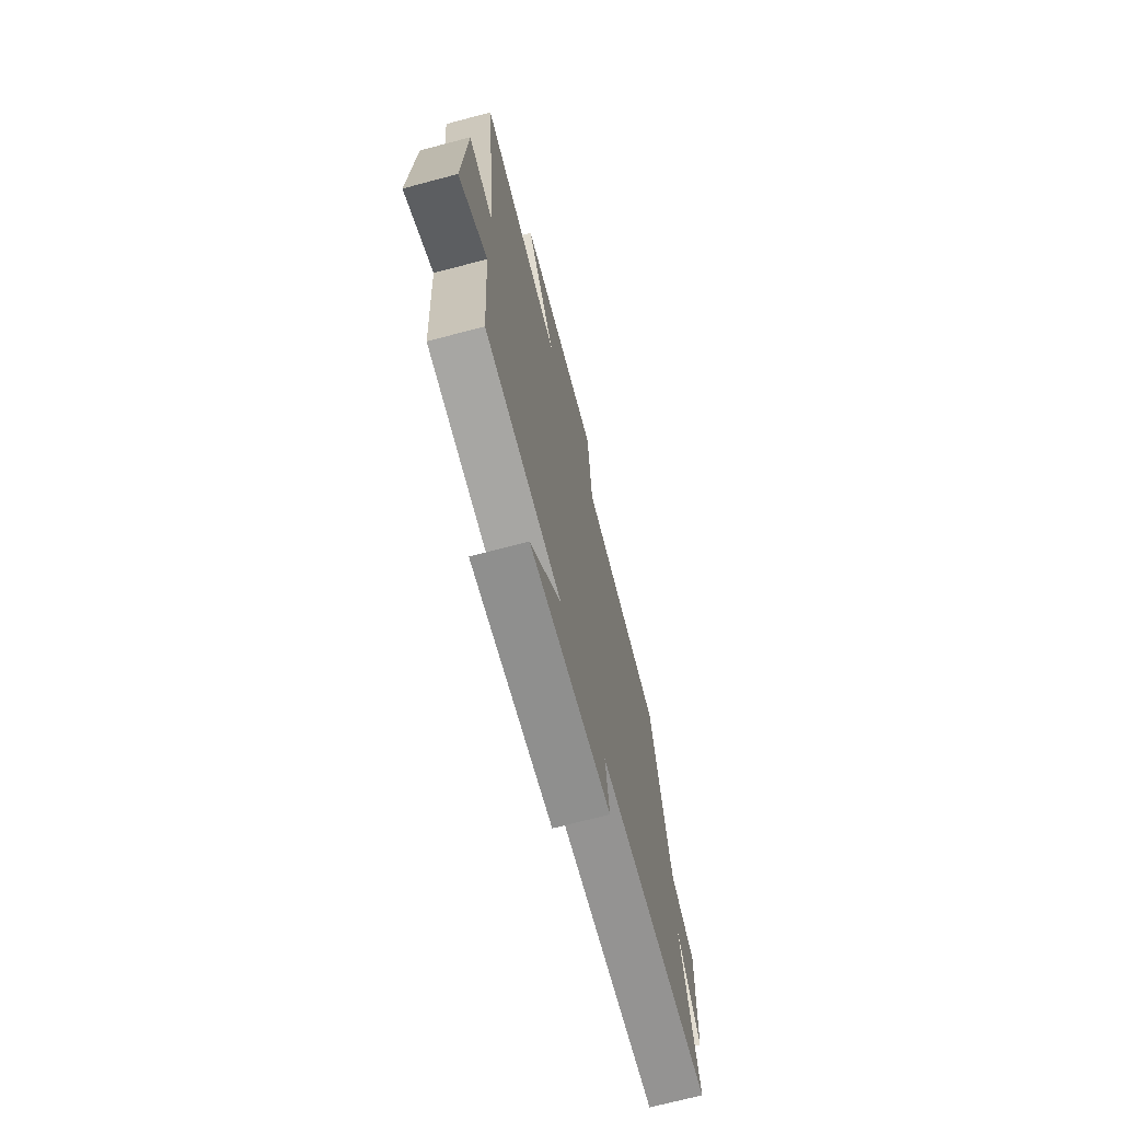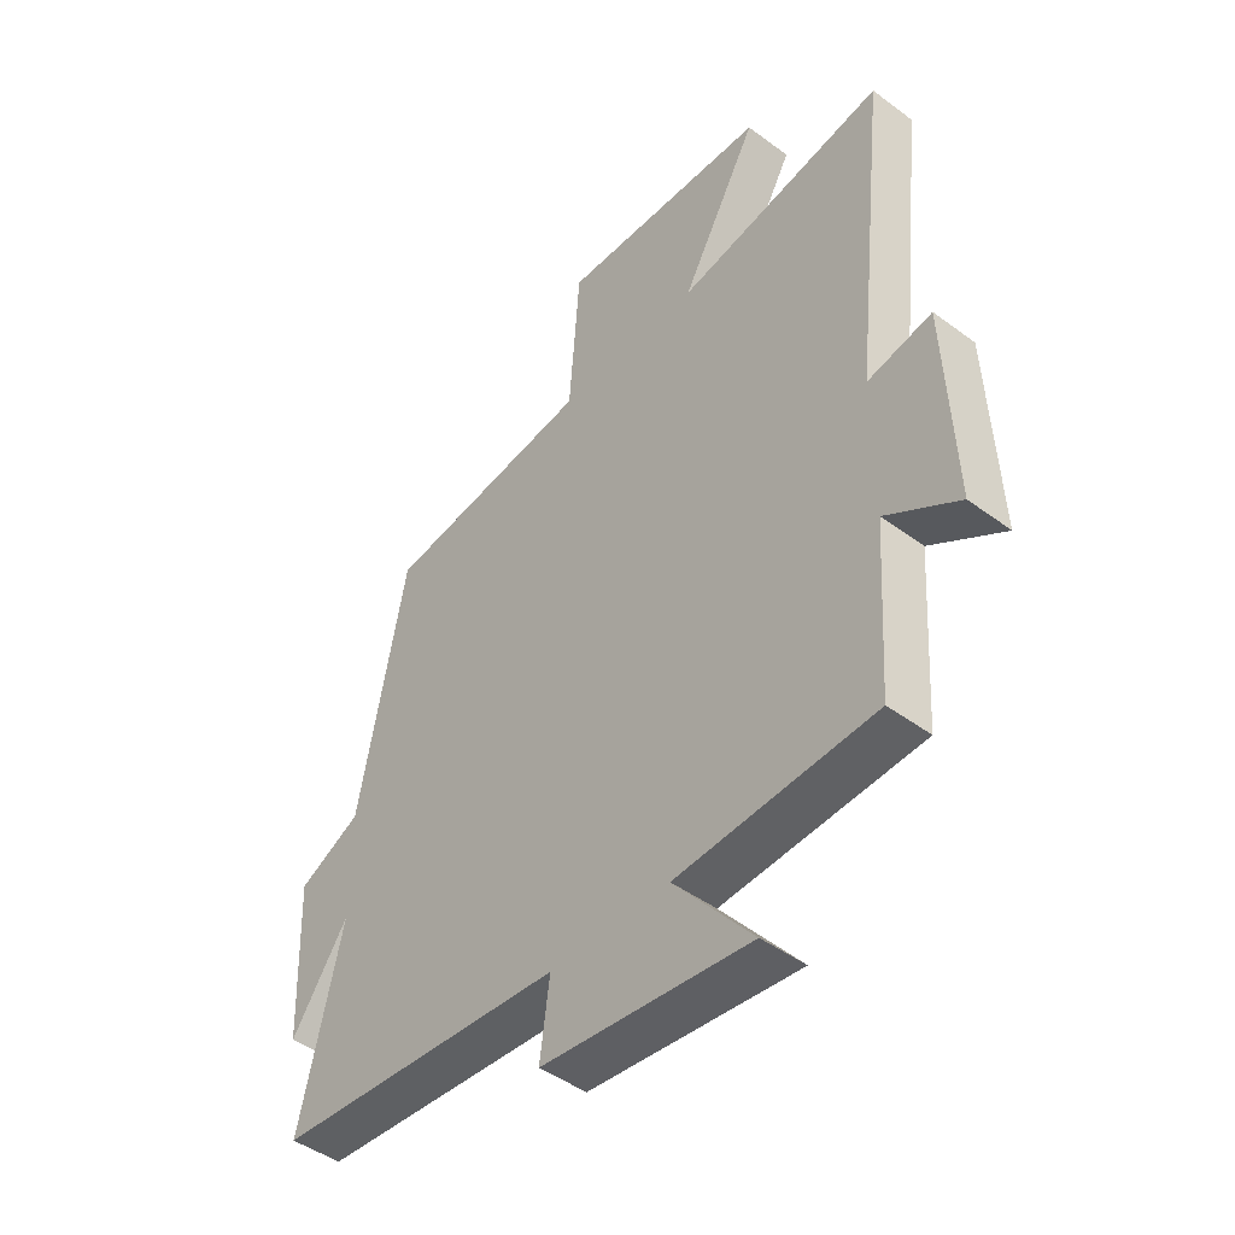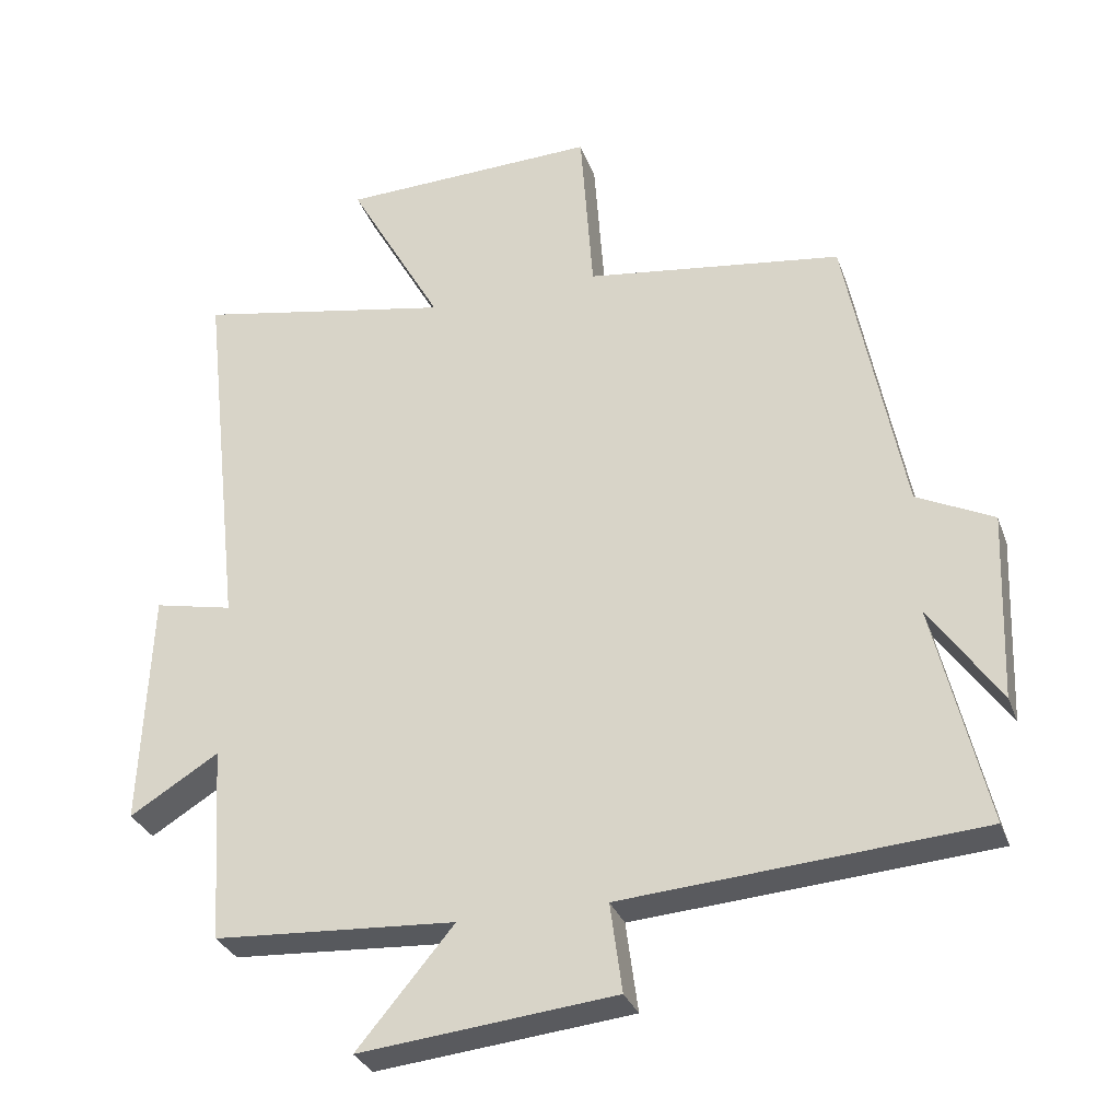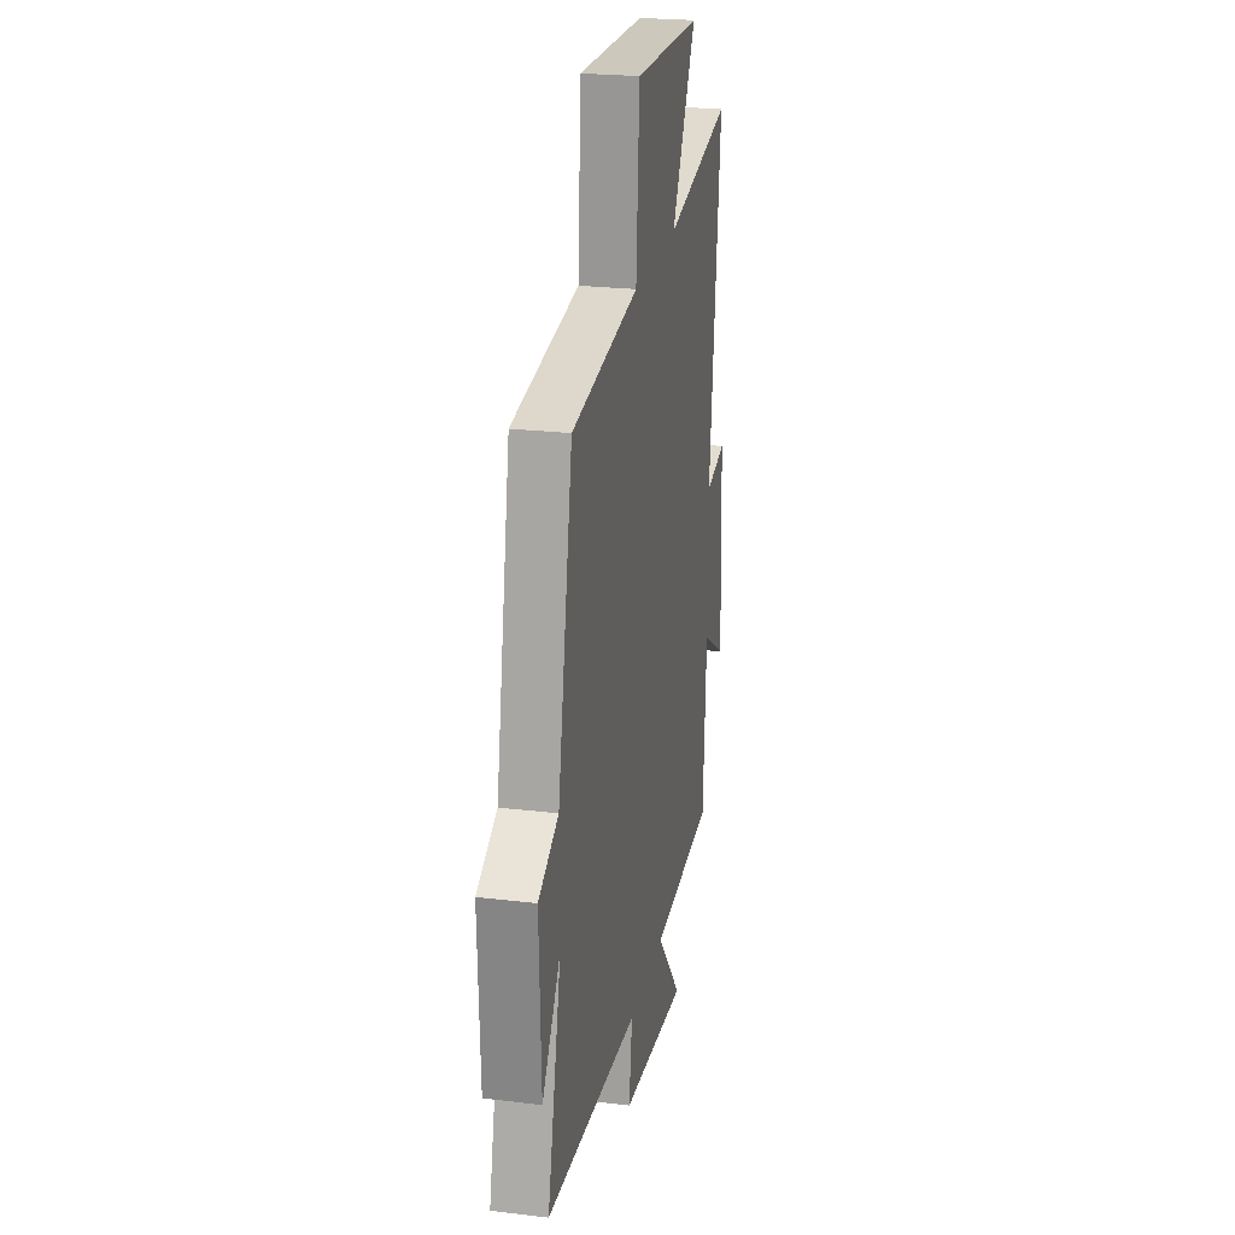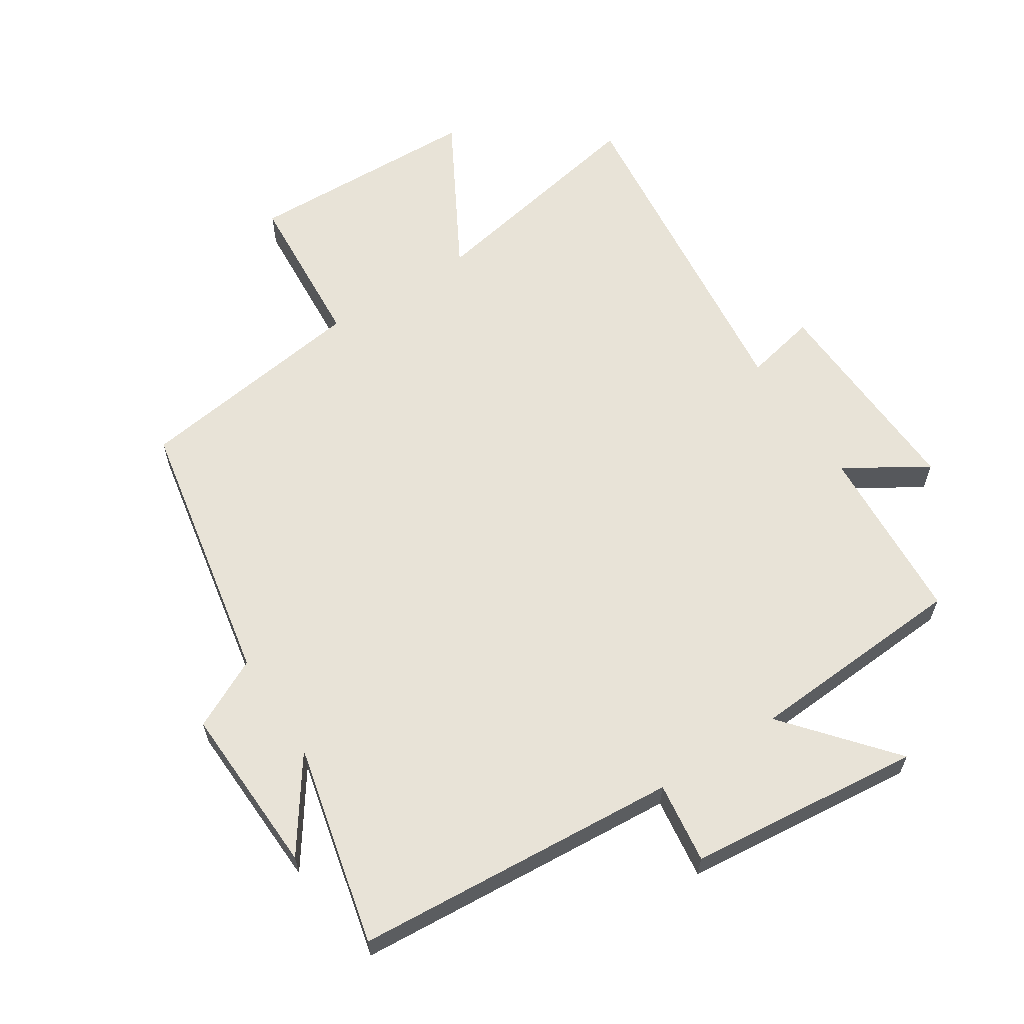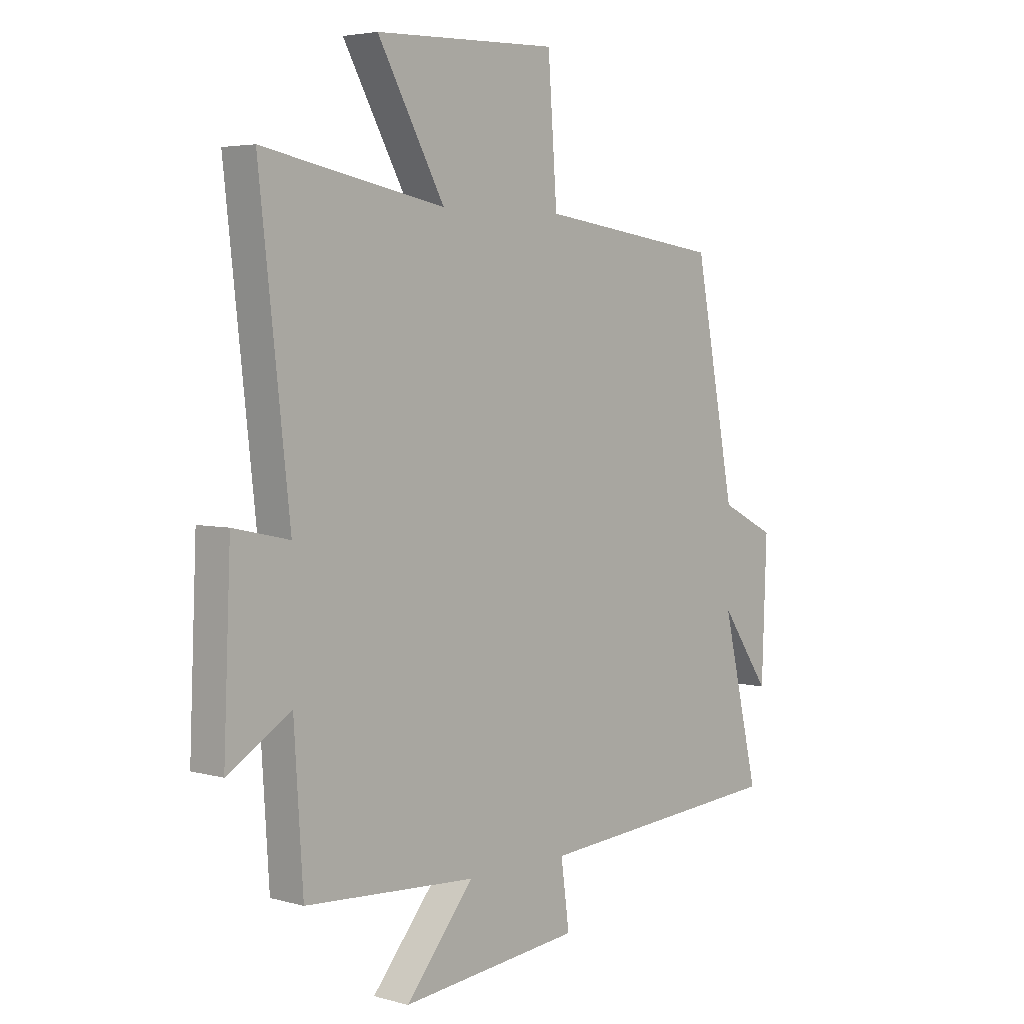
<metadata>
{"format":"obj","ext":"obj","renderer":"f3d","projection":"perspective","resolution":1024,"background":"white","views":[{"elev":-70.9,"azim":-75.2,"up":"+Z"},{"elev":-45.6,"azim":-130.5,"up":"+Z"},{"elev":-30.8,"azim":18.0,"up":"+Z"},{"elev":23.9,"azim":101.3,"up":"+Z"},{"elev":61.7,"azim":147.0,"up":"+Y"},{"elev":4.3,"azim":-48.1,"up":"+Z"}]}
</metadata>
<code>
v 0.574 0.07 -0.462
v 0.069 0.07 -0.5
v 0.086 0.07 -0.626
v -0.276 0.07 -0.664
v -0.139 0.07 -0.5
v -0.482 0.07 -0.479
v -0.5 0.07 -0.2
v -0.626 0.07 -0.278
v -0.612 0.07 0.058
v -0.5 0.07 0.034
v -0.56 0.07 0.569
v -0.196 0.07 0.5
v -0.33 0.07 0.739
v 0.036 0.07 0.751
v 0.054 0.07 0.5
v 0.419 0.07 0.45
v 0.5 0.07 0.029
v 0.609 0.07 -0.025
v 0.599 0.07 -0.291
v 0.5 0.07 -0.149
v 0.574 0 -0.462
v 0.069 0 -0.5
v 0.086 0 -0.626
v -0.276 0 -0.664
v -0.139 0 -0.5
v -0.482 0 -0.479
v -0.5 0 -0.2
v -0.626 0 -0.278
v -0.612 0 0.058
v -0.5 0 0.034
v -0.56 0 0.569
v -0.196 0 0.5
v -0.33 0 0.739
v 0.036 0 0.751
v 0.054 0 0.5
v 0.419 0 0.45
v 0.5 0 0.029
v 0.609 0 -0.025
v 0.599 0 -0.291
v 0.5 0 -0.149
f 17 18 19 20
f 15 16 17 20
f 15 20 1 2
f 12 13 14 15
f 12 15 2
f 12 2 3
f 11 12 3
f 10 11 3
f 7 8 9 10
f 5 6 7 10
f 5 10 3
f 3 4 5
f 40 39 38 37
f 40 37 36 35
f 22 21 40 35
f 35 34 33 32
f 22 35 32
f 23 22 32
f 23 32 31
f 23 31 30
f 30 29 28 27
f 30 27 26 25
f 23 30 25
f 25 24 23
f 1 21 22 2
f 2 22 23 3
f 3 23 24 4
f 4 24 25 5
f 5 25 26 6
f 6 26 27 7
f 7 27 28 8
f 8 28 29 9
f 9 29 30 10
f 10 30 31 11
f 11 31 32 12
f 12 32 33 13
f 13 33 34 14
f 14 34 35 15
f 15 35 36 16
f 16 36 37 17
f 17 37 38 18
f 18 38 39 19
f 19 39 40 20
f 20 40 21 1

</code>
